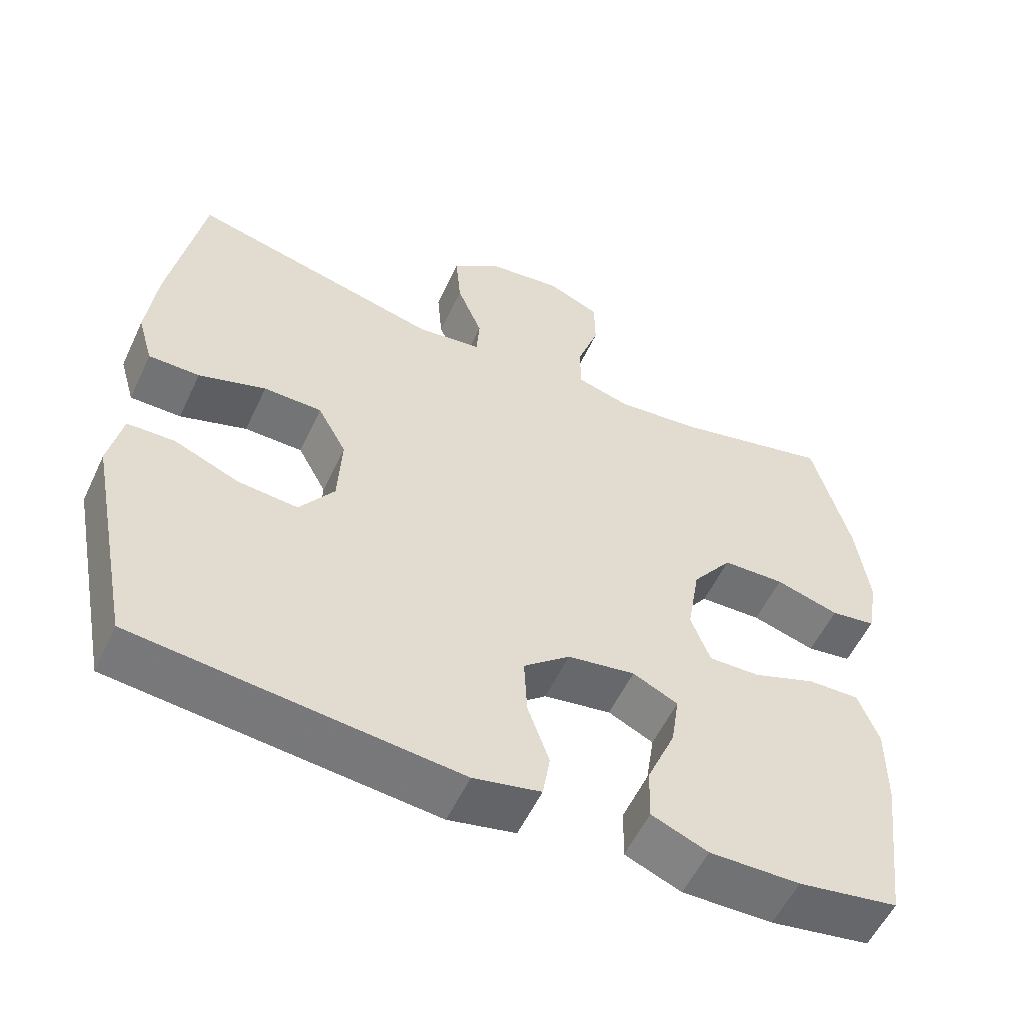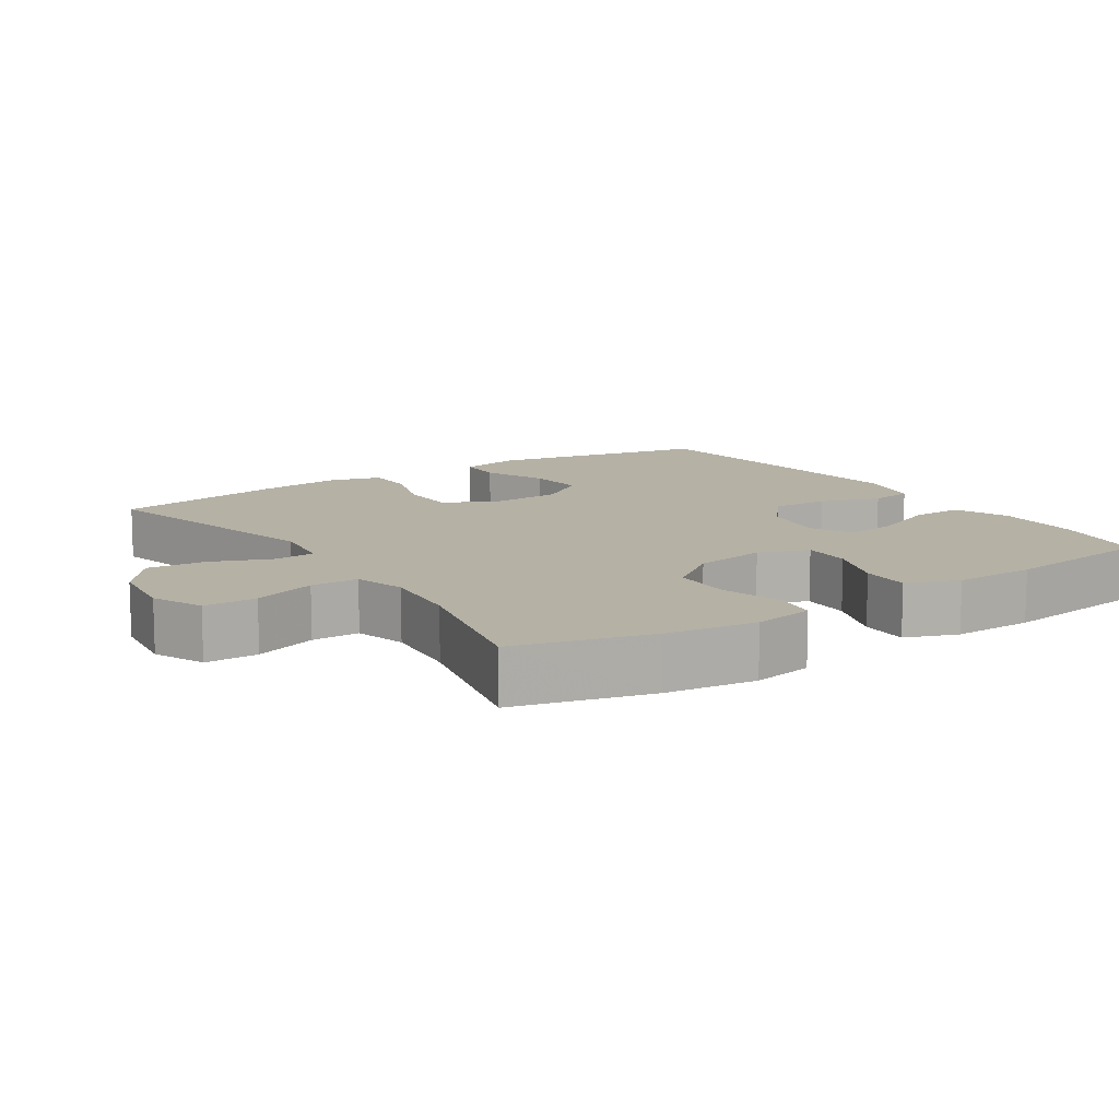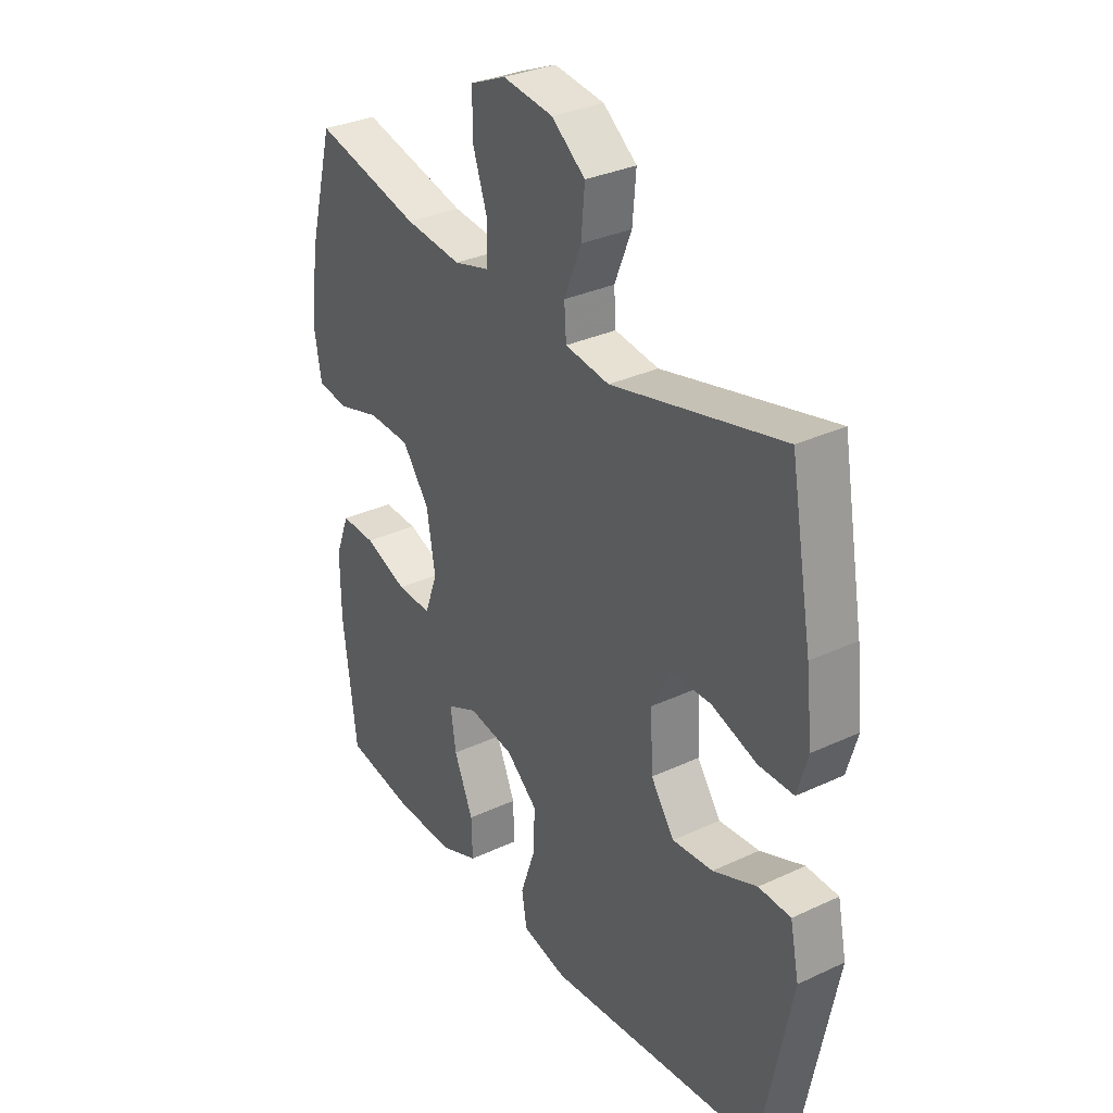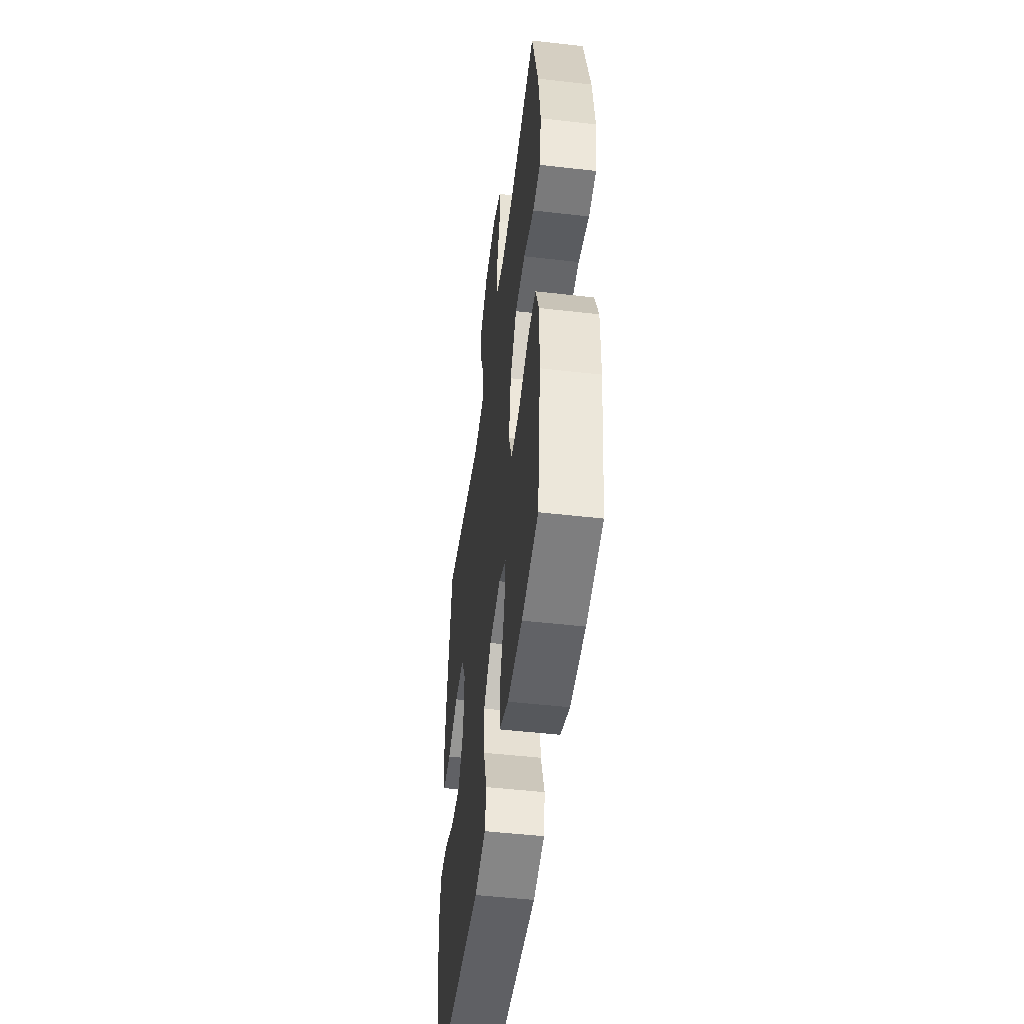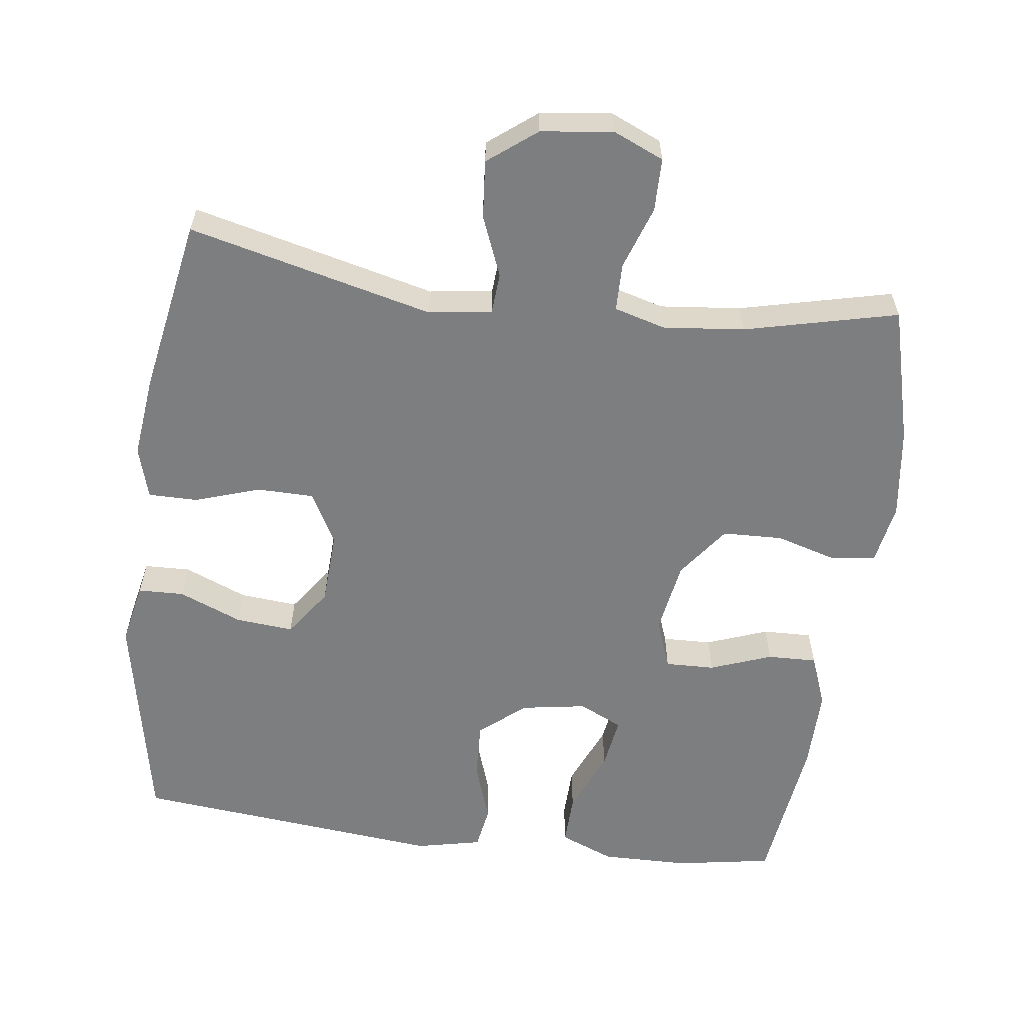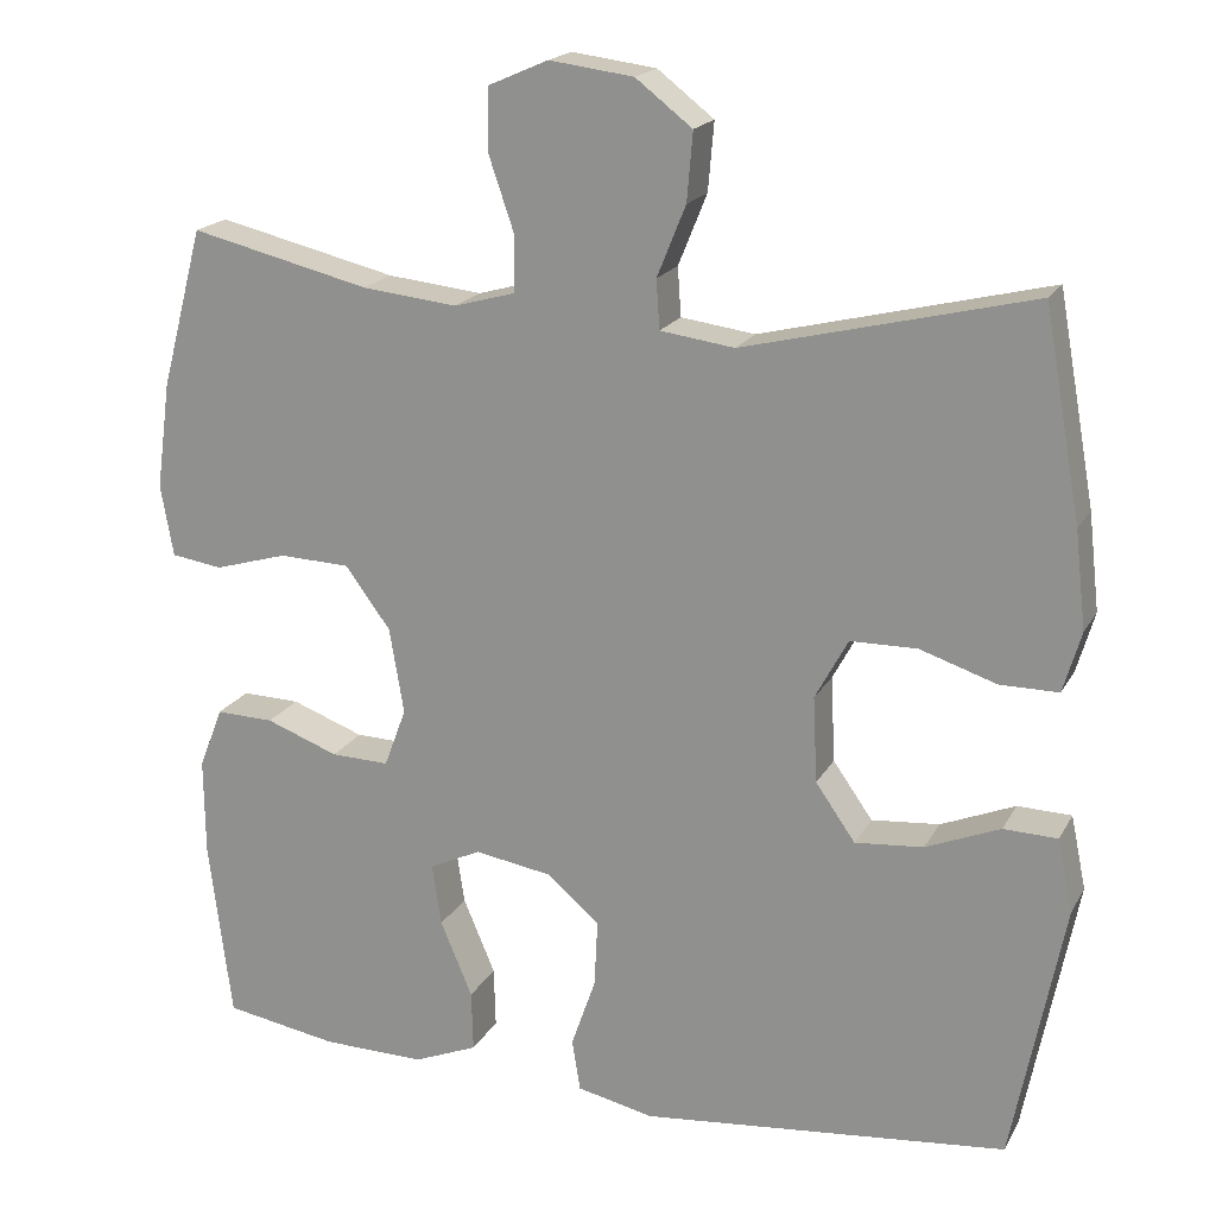
<metadata>
{"format":"obj","ext":"obj","renderer":"f3d","projection":"perspective","resolution":1024,"background":"white","views":[{"elev":-55.9,"azim":-25.0,"up":"+Z"},{"elev":11.8,"azim":56.3,"up":"+Y"},{"elev":32.1,"azim":-123.2,"up":"+Z"},{"elev":-49.7,"azim":82.8,"up":"+Z"},{"elev":-59.3,"azim":-7.5,"up":"+Y"},{"elev":18.8,"azim":-159.0,"up":"+Z"}]}
</metadata>
<code>
v 0.5 0.07 0.5
v 0.55 0.07 0.311
v 0.567 0.07 0.184
v 0.552 0.07 0.099
v 0.491 0.07 0.09
v 0.405 0.07 0.115
v 0.321 0.07 0.112
v 0.267 0.07 0.039
v 0.25 0.07 -0.063
v 0.276 0.07 -0.133
v 0.345 0.07 -0.131
v 0.431 0.07 -0.099
v 0.5 0.07 -0.097
v 0.528 0.07 -0.17
v 0.527 0.07 -0.284
v 0.5 0.07 -0.5
v 0.365 0.07 -0.523
v 0.243 0.07 -0.525
v 0.167 0.07 -0.494
v 0.169 0.07 -0.422
v 0.207 0.07 -0.332
v 0.218 0.07 -0.259
v 0.157 0.07 -0.23
v 0.066 0.07 -0.245
v 0.003 0.07 -0.298
v 0.007 0.07 -0.378
v 0.036 0.07 -0.462
v 0.026 0.07 -0.523
v -0.065 0.07 -0.543
v -0.5 0.07 -0.5
v -0.561 0.07 -0.191
v -0.543 0.07 -0.104
v -0.479 0.07 -0.102
v -0.391 0.07 -0.138
v -0.31 0.07 -0.145
v -0.263 0.07 -0.078
v -0.258 0.07 0.024
v -0.297 0.07 0.096
v -0.376 0.07 0.097
v -0.467 0.07 0.067
v -0.536 0.07 0.067
v -0.557 0.07 0.139
v -0.544 0.07 0.254
v -0.5 0.07 0.5
v -0.159 0.07 0.417
v -0.071 0.07 0.429
v -0.067 0.07 0.487
v -0.101 0.07 0.571
v -0.108 0.07 0.652
v -0.041 0.07 0.704
v 0.059 0.07 0.717
v 0.13 0.07 0.686
v 0.131 0.07 0.612
v 0.101 0.07 0.524
v 0.102 0.07 0.457
v 0.174 0.07 0.437
v 0.287 0.07 0.449
v 0.5 0 0.5
v 0.55 0 0.311
v 0.567 0 0.184
v 0.552 0 0.099
v 0.491 0 0.09
v 0.405 0 0.115
v 0.321 0 0.112
v 0.267 0 0.039
v 0.25 0 -0.063
v 0.276 0 -0.133
v 0.345 0 -0.131
v 0.431 0 -0.099
v 0.5 0 -0.097
v 0.528 0 -0.17
v 0.527 0 -0.284
v 0.5 0 -0.5
v 0.365 0 -0.523
v 0.243 0 -0.525
v 0.167 0 -0.494
v 0.169 0 -0.422
v 0.207 0 -0.332
v 0.218 0 -0.259
v 0.157 0 -0.23
v 0.066 0 -0.245
v 0.003 0 -0.298
v 0.007 0 -0.378
v 0.036 0 -0.462
v 0.026 0 -0.523
v -0.065 0 -0.543
v -0.5 0 -0.5
v -0.561 0 -0.191
v -0.543 0 -0.104
v -0.479 0 -0.102
v -0.391 0 -0.138
v -0.31 0 -0.145
v -0.263 0 -0.078
v -0.258 0 0.024
v -0.297 0 0.096
v -0.376 0 0.097
v -0.467 0 0.067
v -0.536 0 0.067
v -0.557 0 0.139
v -0.544 0 0.254
v -0.5 0 0.5
v -0.159 0 0.417
v -0.071 0 0.429
v -0.067 0 0.487
v -0.101 0 0.571
v -0.108 0 0.652
v -0.041 0 0.704
v 0.059 0 0.717
v 0.13 0 0.686
v 0.131 0 0.612
v 0.101 0 0.524
v 0.102 0 0.457
v 0.174 0 0.437
v 0.287 0 0.449
f 51 52 53 54
f 51 54 55
f 50 51 55
f 47 48 49 50
f 46 47 50 55
f 42 43 44 45
f 42 45 46
f 39 40 41 42
f 38 39 42 46
f 37 38 46 55
f 31 32 33 34
f 31 34 35
f 30 31 35
f 29 30 35 36
f 26 27 28 29
f 25 26 29 36
f 18 19 20 21
f 18 21 22
f 17 18 22
f 16 17 22
f 15 16 22
f 14 15 22 23
f 11 12 13 14
f 10 11 14 23
f 3 4 5 6
f 3 6 7
f 57 1 2 3
f 56 57 3 7
f 24 25 36 37
f 9 10 23 24
f 8 9 24 37
f 37 55 56
f 7 8 37 56
f 111 110 109 108
f 112 111 108
f 112 108 107
f 107 106 105 104
f 112 107 104 103
f 102 101 100 99
f 103 102 99
f 99 98 97 96
f 103 99 96 95
f 112 103 95 94
f 91 90 89 88
f 92 91 88
f 92 88 87
f 93 92 87 86
f 86 85 84 83
f 93 86 83 82
f 78 77 76 75
f 79 78 75
f 79 75 74
f 79 74 73
f 79 73 72
f 80 79 72 71
f 71 70 69 68
f 80 71 68 67
f 63 62 61 60
f 64 63 60
f 60 59 58 114
f 64 60 114 113
f 94 93 82 81
f 81 80 67 66
f 94 81 66 65
f 113 112 94
f 113 94 65 64
f 1 58 59 2
f 2 59 60 3
f 3 60 61 4
f 4 61 62 5
f 5 62 63 6
f 6 63 64 7
f 7 64 65 8
f 8 65 66 9
f 9 66 67 10
f 10 67 68 11
f 11 68 69 12
f 12 69 70 13
f 13 70 71 14
f 14 71 72 15
f 15 72 73 16
f 16 73 74 17
f 17 74 75 18
f 18 75 76 19
f 19 76 77 20
f 20 77 78 21
f 21 78 79 22
f 22 79 80 23
f 23 80 81 24
f 24 81 82 25
f 25 82 83 26
f 26 83 84 27
f 27 84 85 28
f 28 85 86 29
f 29 86 87 30
f 30 87 88 31
f 31 88 89 32
f 32 89 90 33
f 33 90 91 34
f 34 91 92 35
f 35 92 93 36
f 36 93 94 37
f 37 94 95 38
f 38 95 96 39
f 39 96 97 40
f 40 97 98 41
f 41 98 99 42
f 42 99 100 43
f 43 100 101 44
f 44 101 102 45
f 45 102 103 46
f 46 103 104 47
f 47 104 105 48
f 48 105 106 49
f 49 106 107 50
f 50 107 108 51
f 51 108 109 52
f 52 109 110 53
f 53 110 111 54
f 54 111 112 55
f 55 112 113 56
f 56 113 114 57
f 57 114 58 1

</code>
